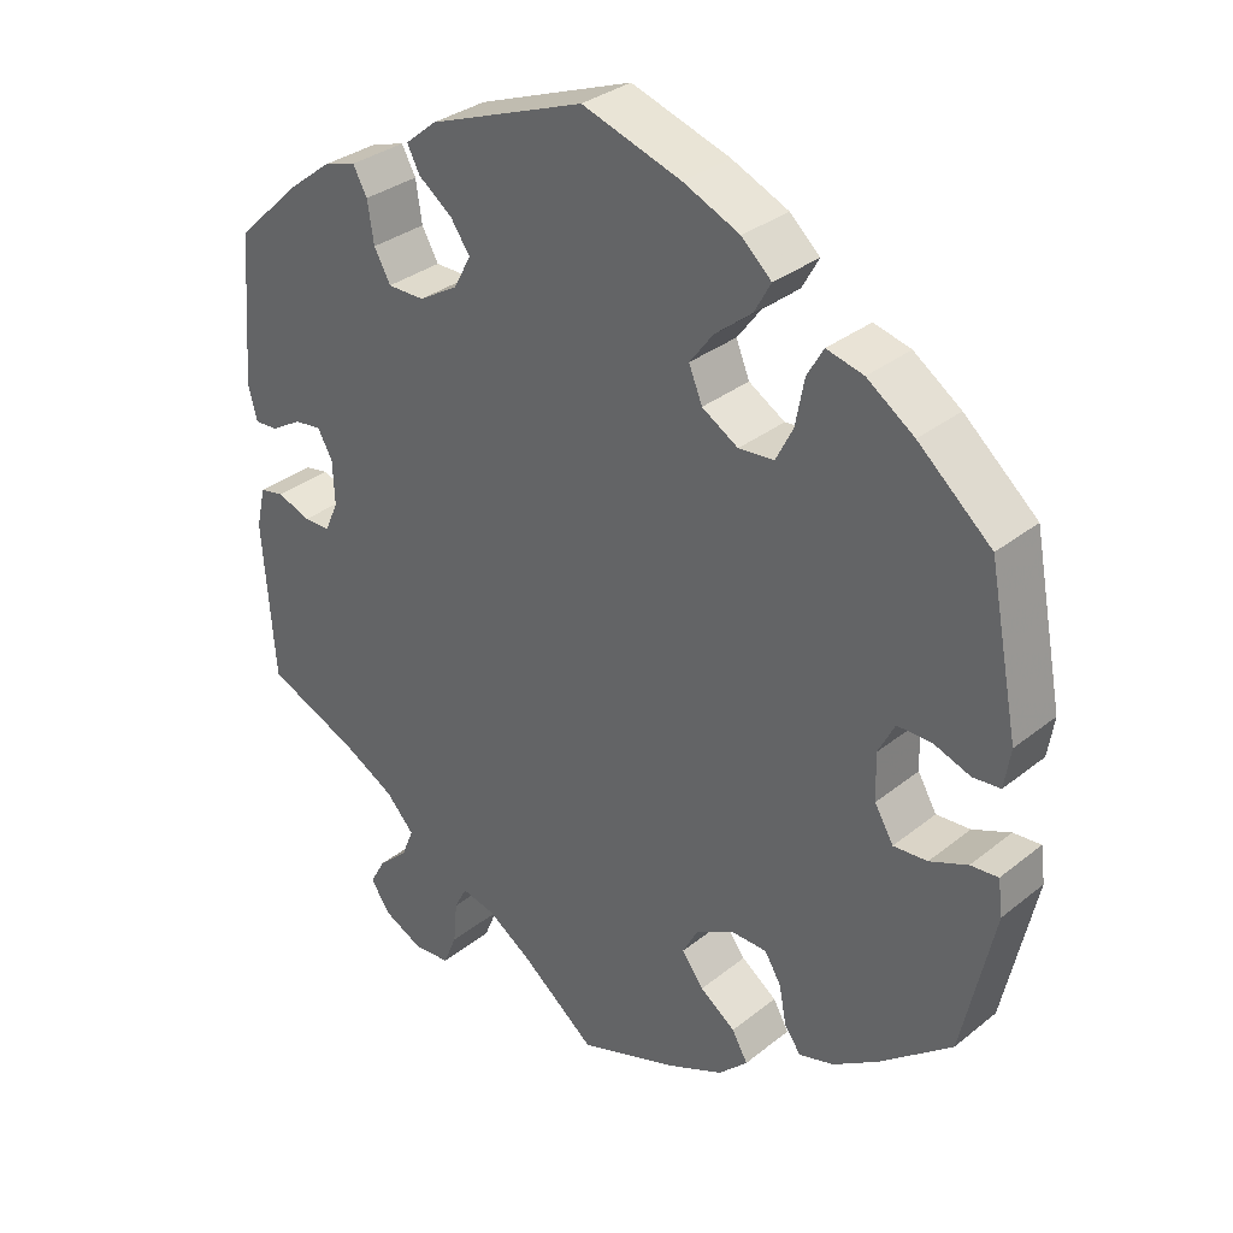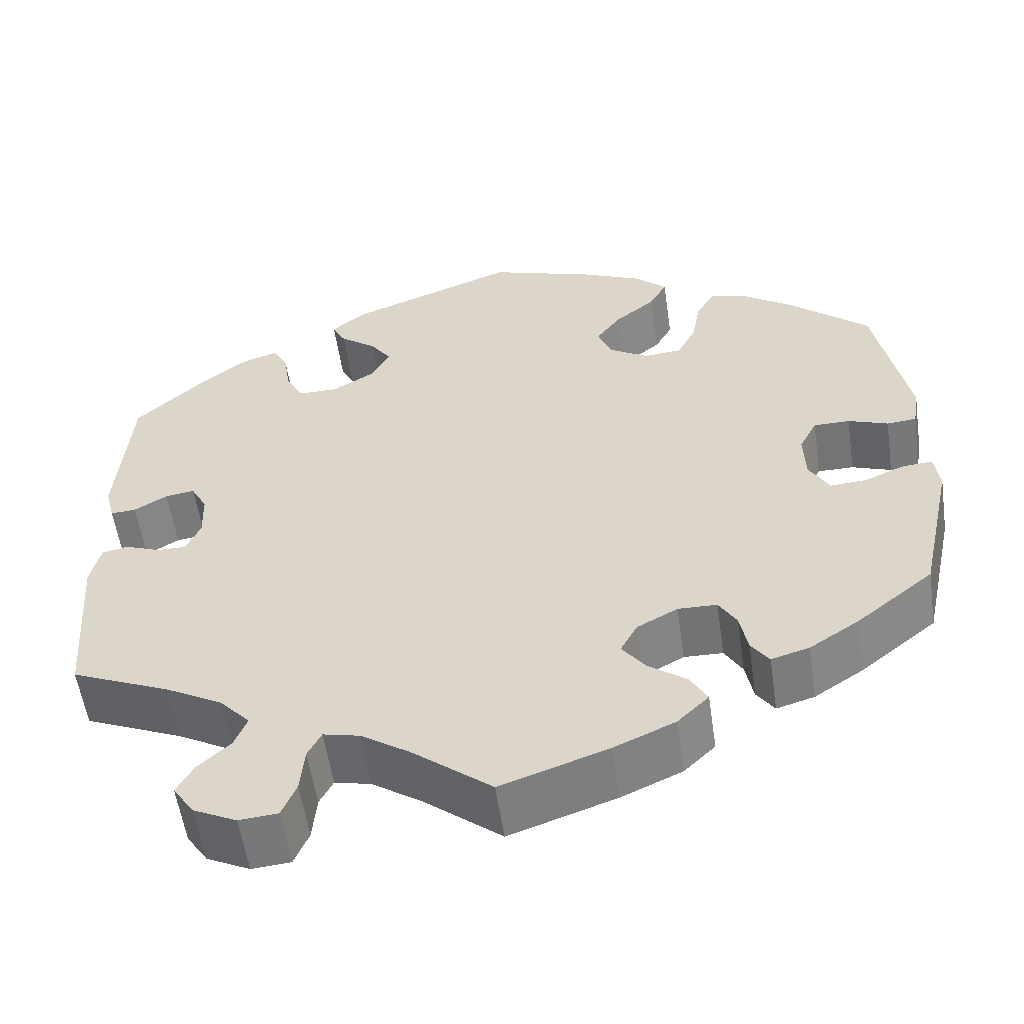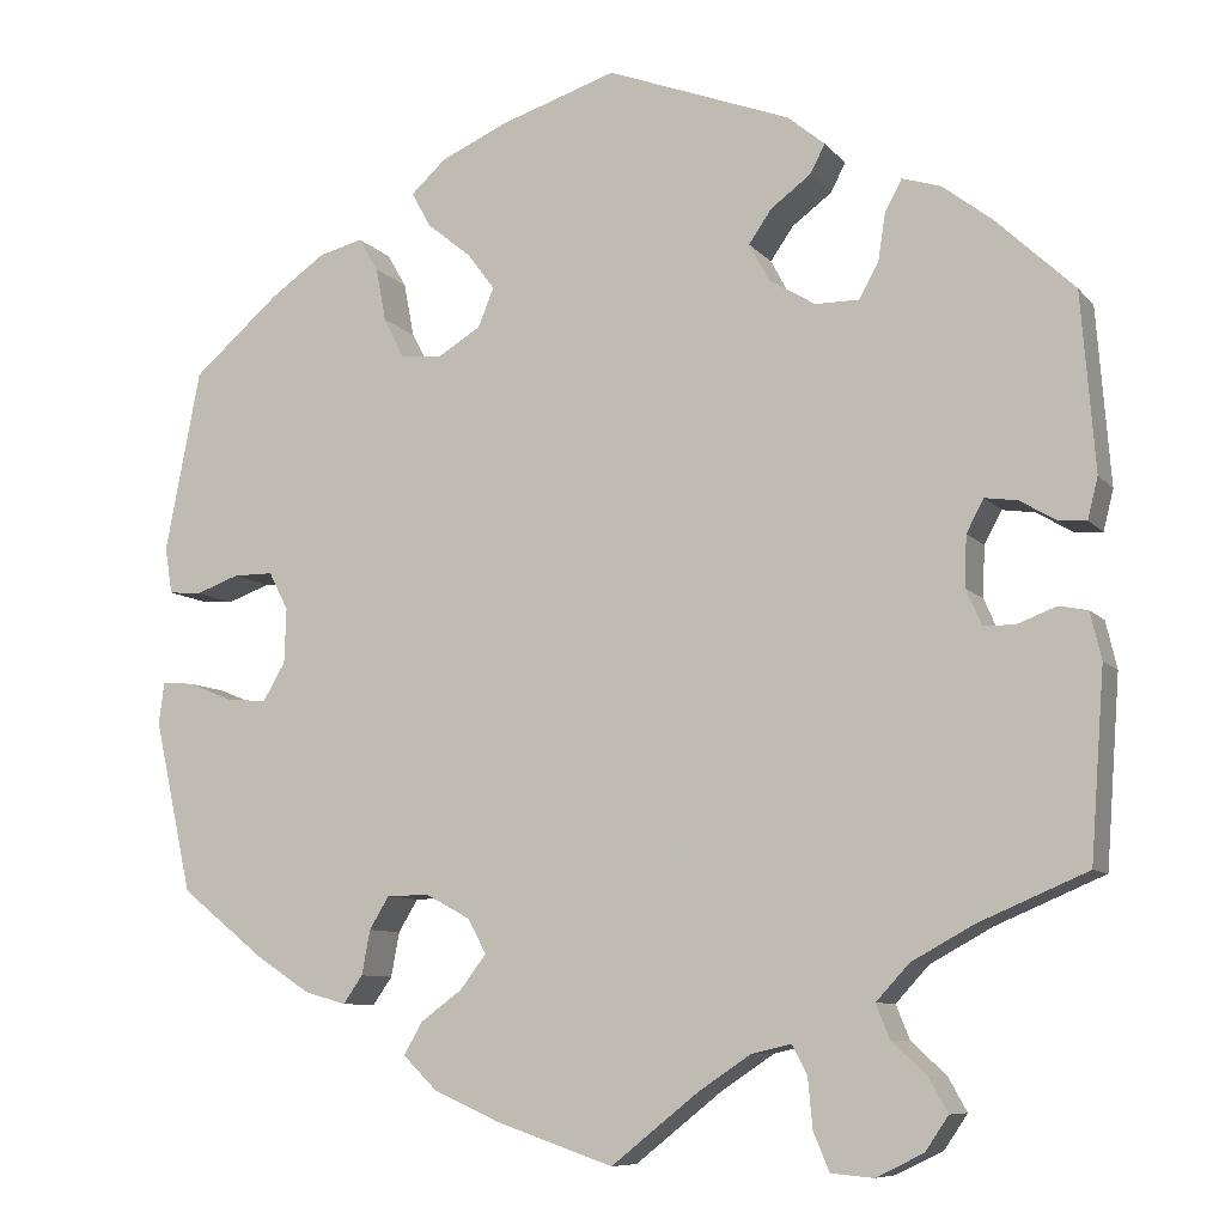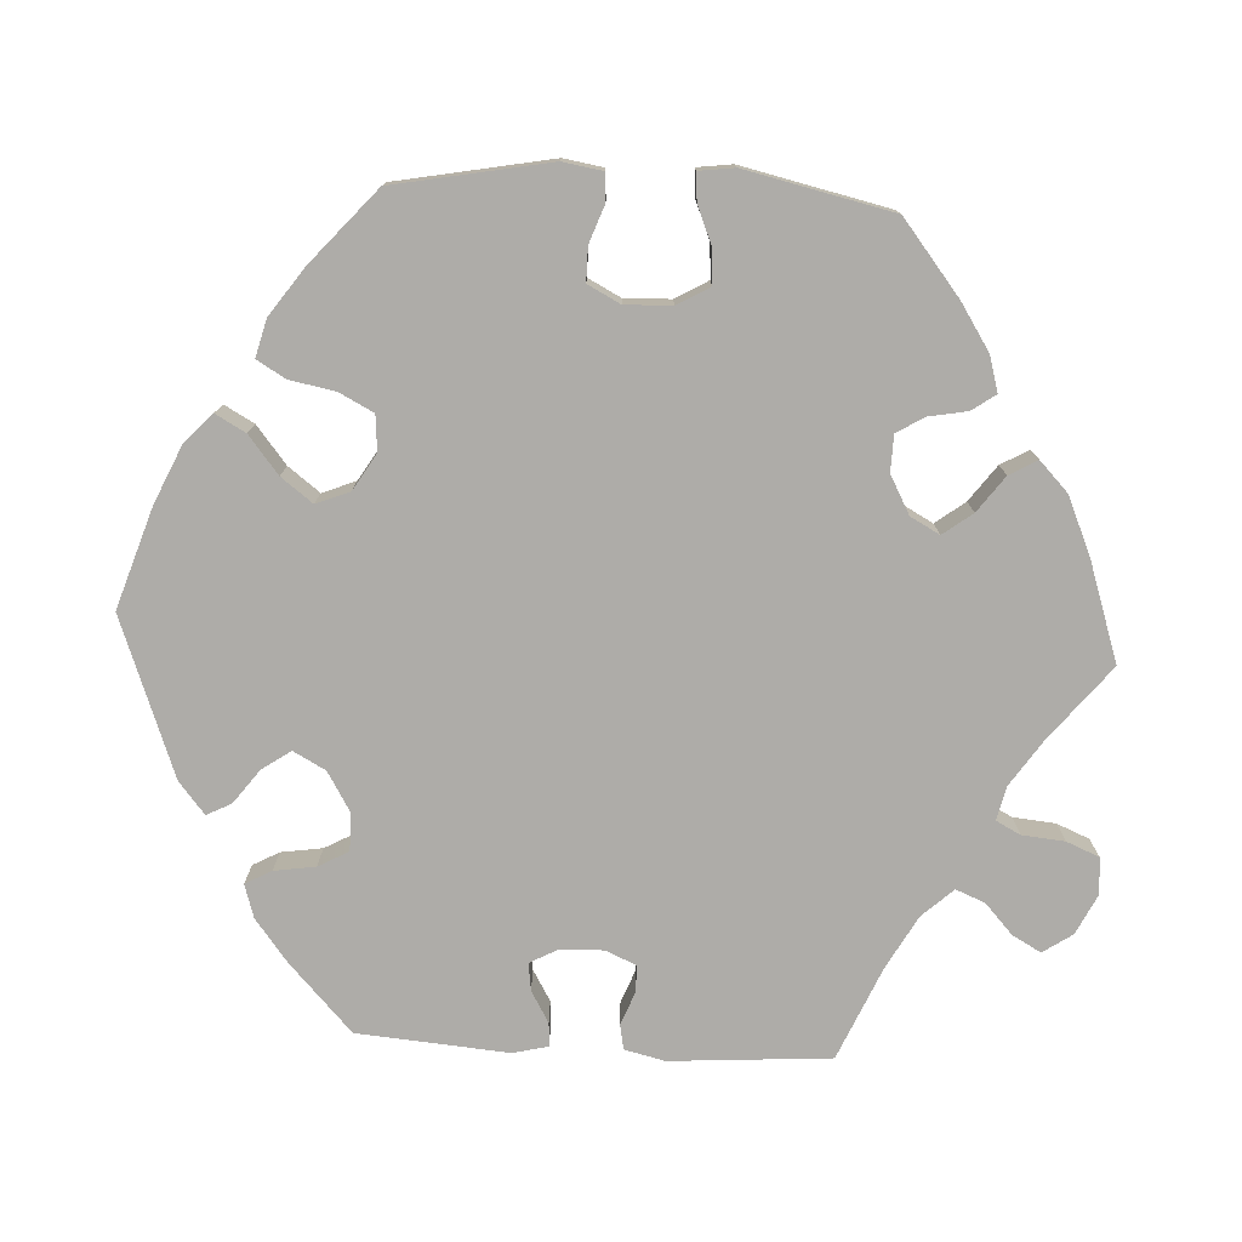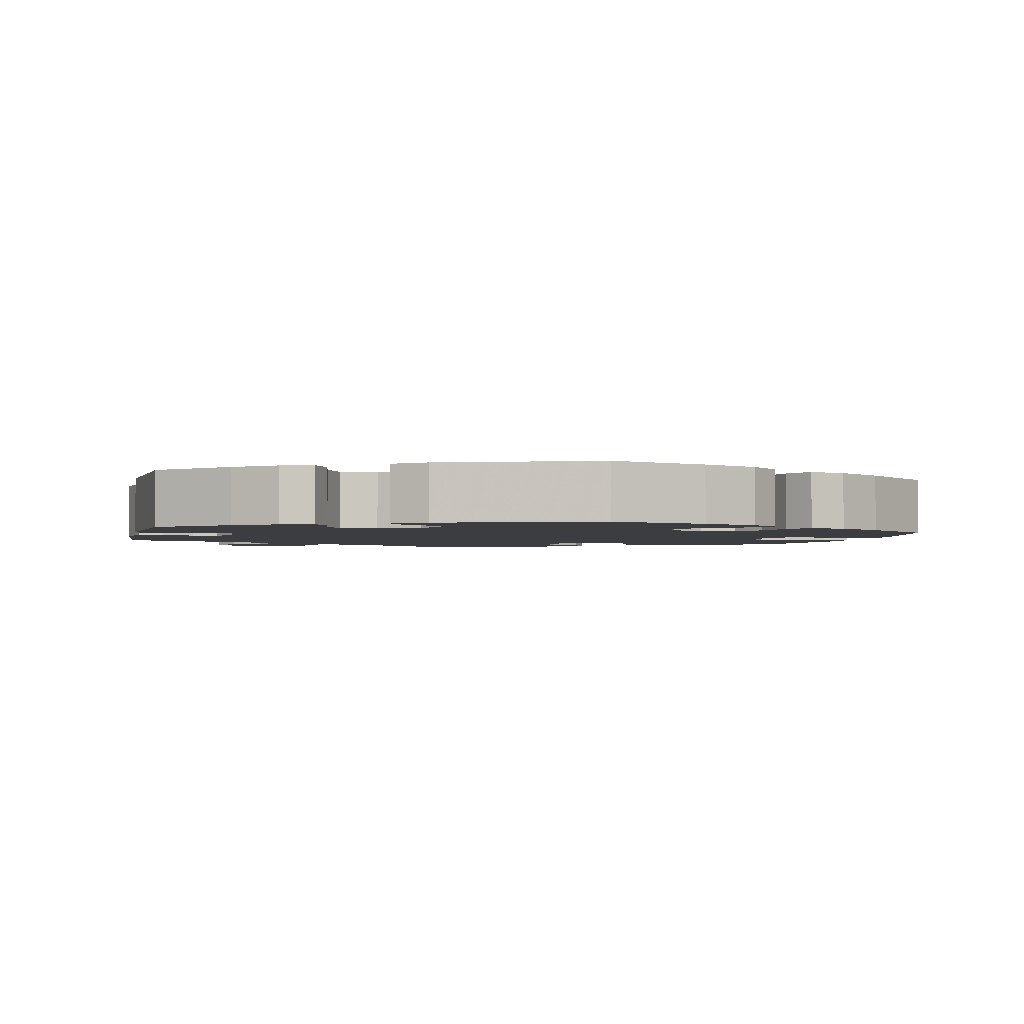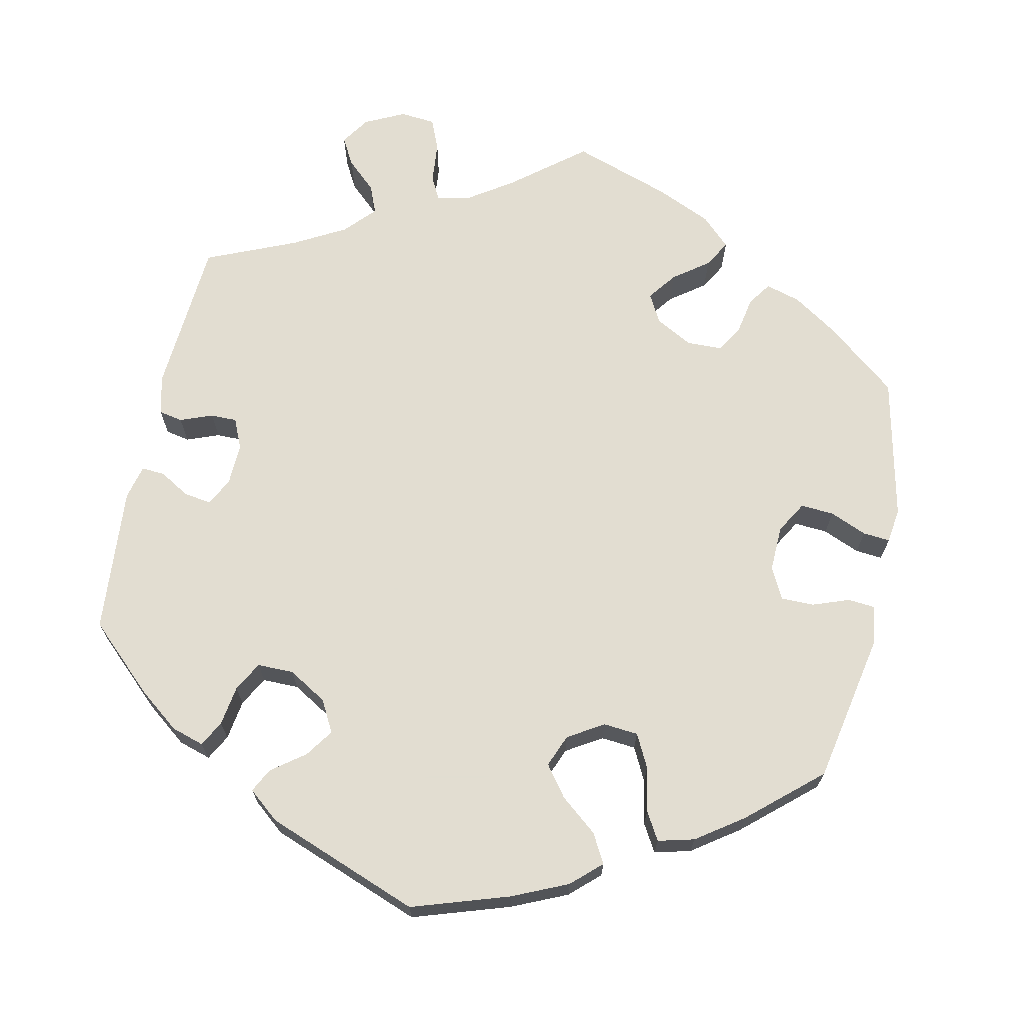
<metadata>
{"format":"obj","ext":"obj","renderer":"f3d","projection":"perspective","resolution":1024,"background":"white","views":[{"elev":32.5,"azim":42.2,"up":"+Z"},{"elev":-56.3,"azim":8.3,"up":"+Z"},{"elev":-8.6,"azim":-157.9,"up":"+Z"},{"elev":-76.9,"azim":86.8,"up":"+Y"},{"elev":-2.4,"azim":-12.6,"up":"+Y"},{"elev":68.6,"azim":12.0,"up":"+Y"}]}
</metadata>
<code>
v 0.538 0.07 0.094
v 0.53 0.07 0.044
v 0.495 0.07 0.041
v 0.448 0.07 0.058
v 0.405 0.07 0.058
v 0.384 0.07 0.017
v 0.386 0.07 -0.042
v 0.41 0.07 -0.083
v 0.453 0.07 -0.08
v 0.501 0.07 -0.06
v 0.536 0.07 -0.057
v 0.542 0.07 -0.102
v 0.501 0.07 -0.288
v 0.41 0.07 -0.361
v 0.352 0.07 -0.399
v 0.307 0.07 -0.412
v 0.286 0.07 -0.382
v 0.277 0.07 -0.334
v 0.256 0.07 -0.299
v 0.21 0.07 -0.298
v 0.162 0.07 -0.324
v 0.142 0.07 -0.361
v 0.17 0.07 -0.398
v 0.215 0.07 -0.431
v 0.235 0.07 -0.466
v 0.198 0.07 -0.502
v 0.126 0.07 -0.534
v 0 0.07 -0.577
v -0.094 0.07 -0.502
v -0.151 0.07 -0.464
v -0.194 0.07 -0.454
v -0.21 0.07 -0.485
v -0.215 0.07 -0.539
v -0.232 0.07 -0.58
v -0.278 0.07 -0.584
v -0.329 0.07 -0.559
v -0.354 0.07 -0.522
v -0.334 0.07 -0.486
v -0.296 0.07 -0.451
v -0.281 0.07 -0.414
v -0.317 0.07 -0.375
v -0.384 0.07 -0.338
v -0.501 0.07 -0.288
v -0.516 0.07 -0.086
v -0.504 0.07 -0.035
v -0.473 0.07 -0.029
v -0.431 0.07 -0.045
v -0.397 0.07 -0.045
v -0.38 0.07 -0.006
v -0.382 0.07 0.049
v -0.401 0.07 0.084
v -0.436 0.07 0.079
v -0.475 0.07 0.056
v -0.505 0.07 0.054
v -0.516 0.07 0.098
v -0.501 0.07 0.289
v -0.416 0.07 0.369
v -0.363 0.07 0.41
v -0.321 0.07 0.423
v -0.303 0.07 0.39
v -0.295 0.07 0.338
v -0.274 0.07 0.3
v -0.227 0.07 0.3
v -0.177 0.07 0.33
v -0.155 0.07 0.371
v -0.18 0.07 0.407
v -0.223 0.07 0.439
v -0.239 0.07 0.47
v -0.199 0.07 0.503
v 0 0.07 0.578
v 0.126 0.07 0.537
v 0.198 0.07 0.505
v 0.236 0.07 0.47
v 0.215 0.07 0.432
v 0.168 0.07 0.394
v 0.138 0.07 0.354
v 0.155 0.07 0.312
v 0.201 0.07 0.284
v 0.246 0.07 0.288
v 0.268 0.07 0.331
v 0.279 0.07 0.389
v 0.3 0.07 0.425
v 0.347 0.07 0.413
v 0.407 0.07 0.371
v 0.5 0.07 0.29
v 0.538 0 0.094
v 0.53 0 0.044
v 0.495 0 0.041
v 0.448 0 0.058
v 0.405 0 0.058
v 0.384 0 0.017
v 0.386 0 -0.042
v 0.41 0 -0.083
v 0.453 0 -0.08
v 0.501 0 -0.06
v 0.536 0 -0.057
v 0.542 0 -0.102
v 0.501 0 -0.288
v 0.41 0 -0.361
v 0.352 0 -0.399
v 0.307 0 -0.412
v 0.286 0 -0.382
v 0.277 0 -0.334
v 0.256 0 -0.299
v 0.21 0 -0.298
v 0.162 0 -0.324
v 0.142 0 -0.361
v 0.17 0 -0.398
v 0.215 0 -0.431
v 0.235 0 -0.466
v 0.198 0 -0.502
v 0.126 0 -0.534
v 0 0 -0.577
v -0.094 0 -0.502
v -0.151 0 -0.464
v -0.194 0 -0.454
v -0.21 0 -0.485
v -0.215 0 -0.539
v -0.232 0 -0.58
v -0.278 0 -0.584
v -0.329 0 -0.559
v -0.354 0 -0.522
v -0.334 0 -0.486
v -0.296 0 -0.451
v -0.281 0 -0.414
v -0.317 0 -0.375
v -0.384 0 -0.338
v -0.501 0 -0.288
v -0.516 0 -0.086
v -0.504 0 -0.035
v -0.473 0 -0.029
v -0.431 0 -0.045
v -0.397 0 -0.045
v -0.38 0 -0.006
v -0.382 0 0.049
v -0.401 0 0.084
v -0.436 0 0.079
v -0.475 0 0.056
v -0.505 0 0.054
v -0.516 0 0.098
v -0.501 0 0.289
v -0.416 0 0.369
v -0.363 0 0.41
v -0.321 0 0.423
v -0.303 0 0.39
v -0.295 0 0.338
v -0.274 0 0.3
v -0.227 0 0.3
v -0.177 0 0.33
v -0.155 0 0.371
v -0.18 0 0.407
v -0.223 0 0.439
v -0.239 0 0.47
v -0.199 0 0.503
v 0 0 0.578
v 0.126 0 0.537
v 0.198 0 0.505
v 0.236 0 0.47
v 0.215 0 0.432
v 0.168 0 0.394
v 0.138 0 0.354
v 0.155 0 0.312
v 0.201 0 0.284
v 0.246 0 0.288
v 0.268 0 0.331
v 0.279 0 0.389
v 0.3 0 0.425
v 0.347 0 0.413
v 0.407 0 0.371
v 0.5 0 0.29
f 80 81 82 83
f 79 80 83 84
f 72 73 74 75
f 72 75 76
f 71 72 76
f 70 71 76
f 69 70 76 77
f 66 67 68 69
f 65 66 69 77
f 58 59 60 61
f 58 61 62
f 57 58 62
f 56 57 62
f 55 56 62 63
f 52 53 54 55
f 51 52 55 63
f 44 45 46 47
f 42 43 44 47
f 41 42 47 48
f 40 41 48 49
f 36 37 38 39
f 36 39 40
f 35 36 40
f 32 33 34 35
f 31 32 35 40
f 30 31 40 49
f 26 27 28 29
f 23 24 25 26
f 22 23 26 29
f 21 22 29 30
f 15 16 17 18
f 15 18 19
f 14 15 19
f 13 14 19
f 12 13 19 20
f 9 10 11 12
f 8 9 12 20
f 1 2 3 4
f 1 4 5
f 79 84 85 1
f 64 65 77 78
f 51 63 64 78
f 50 51 78 79
f 7 8 20 21
f 6 7 21 30
f 5 6 30 49
f 49 50 79
f 1 5 49 79
f 168 167 166 165
f 169 168 165 164
f 160 159 158 157
f 161 160 157
f 161 157 156
f 161 156 155
f 162 161 155 154
f 154 153 152 151
f 162 154 151 150
f 146 145 144 143
f 147 146 143
f 147 143 142
f 147 142 141
f 148 147 141 140
f 140 139 138 137
f 148 140 137 136
f 132 131 130 129
f 132 129 128 127
f 133 132 127 126
f 134 133 126 125
f 124 123 122 121
f 125 124 121
f 125 121 120
f 120 119 118 117
f 125 120 117 116
f 134 125 116 115
f 114 113 112 111
f 111 110 109 108
f 114 111 108 107
f 115 114 107 106
f 103 102 101 100
f 104 103 100
f 104 100 99
f 104 99 98
f 105 104 98 97
f 97 96 95 94
f 105 97 94 93
f 89 88 87 86
f 90 89 86
f 86 170 169 164
f 163 162 150 149
f 163 149 148 136
f 164 163 136 135
f 106 105 93 92
f 115 106 92 91
f 134 115 91 90
f 164 135 134
f 164 134 90 86
f 1 86 87 2
f 2 87 88 3
f 3 88 89 4
f 4 89 90 5
f 5 90 91 6
f 6 91 92 7
f 7 92 93 8
f 8 93 94 9
f 9 94 95 10
f 10 95 96 11
f 11 96 97 12
f 12 97 98 13
f 13 98 99 14
f 14 99 100 15
f 15 100 101 16
f 16 101 102 17
f 17 102 103 18
f 18 103 104 19
f 19 104 105 20
f 20 105 106 21
f 21 106 107 22
f 22 107 108 23
f 23 108 109 24
f 24 109 110 25
f 25 110 111 26
f 26 111 112 27
f 27 112 113 28
f 28 113 114 29
f 29 114 115 30
f 30 115 116 31
f 31 116 117 32
f 32 117 118 33
f 33 118 119 34
f 34 119 120 35
f 35 120 121 36
f 36 121 122 37
f 37 122 123 38
f 38 123 124 39
f 39 124 125 40
f 40 125 126 41
f 41 126 127 42
f 42 127 128 43
f 43 128 129 44
f 44 129 130 45
f 45 130 131 46
f 46 131 132 47
f 47 132 133 48
f 48 133 134 49
f 49 134 135 50
f 50 135 136 51
f 51 136 137 52
f 52 137 138 53
f 53 138 139 54
f 54 139 140 55
f 55 140 141 56
f 56 141 142 57
f 57 142 143 58
f 58 143 144 59
f 59 144 145 60
f 60 145 146 61
f 61 146 147 62
f 62 147 148 63
f 63 148 149 64
f 64 149 150 65
f 65 150 151 66
f 66 151 152 67
f 67 152 153 68
f 68 153 154 69
f 69 154 155 70
f 70 155 156 71
f 71 156 157 72
f 72 157 158 73
f 73 158 159 74
f 74 159 160 75
f 75 160 161 76
f 76 161 162 77
f 77 162 163 78
f 78 163 164 79
f 79 164 165 80
f 80 165 166 81
f 81 166 167 82
f 82 167 168 83
f 83 168 169 84
f 84 169 170 85
f 85 170 86 1

</code>
